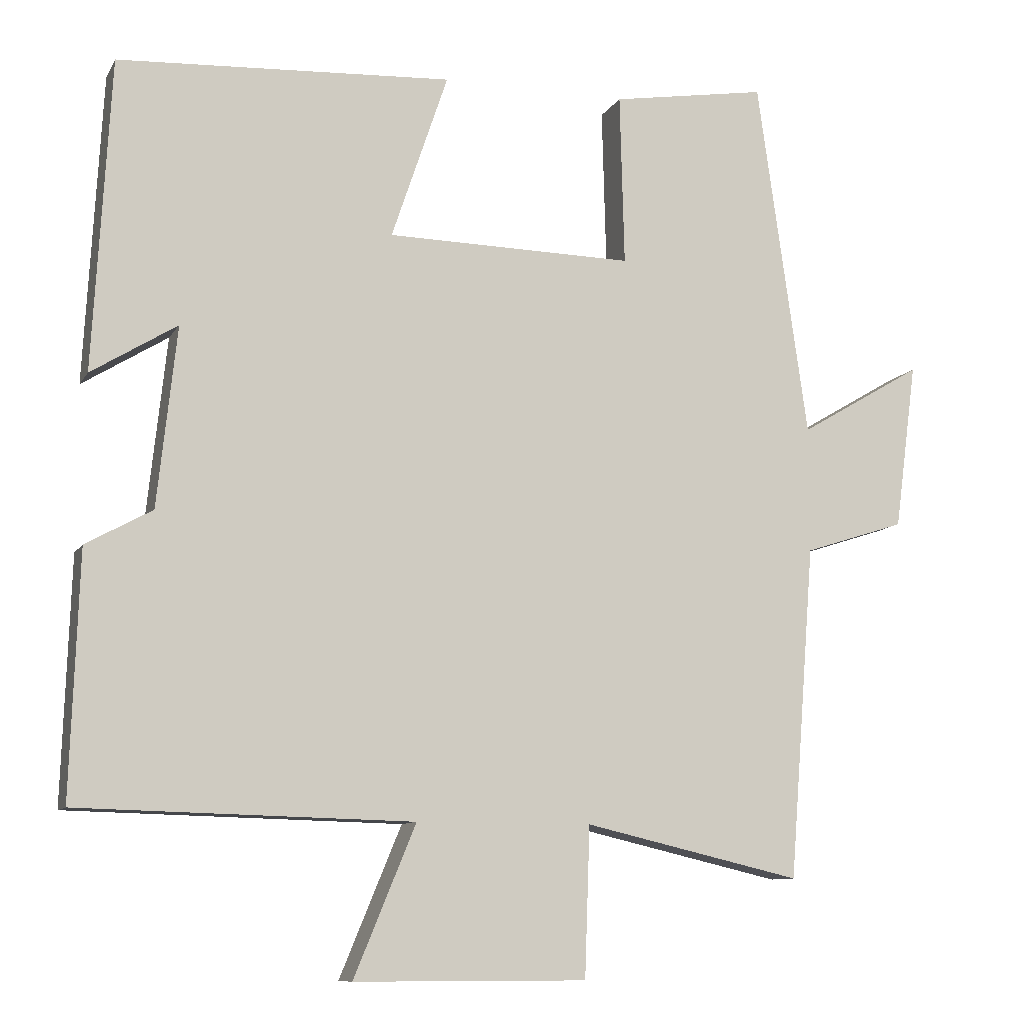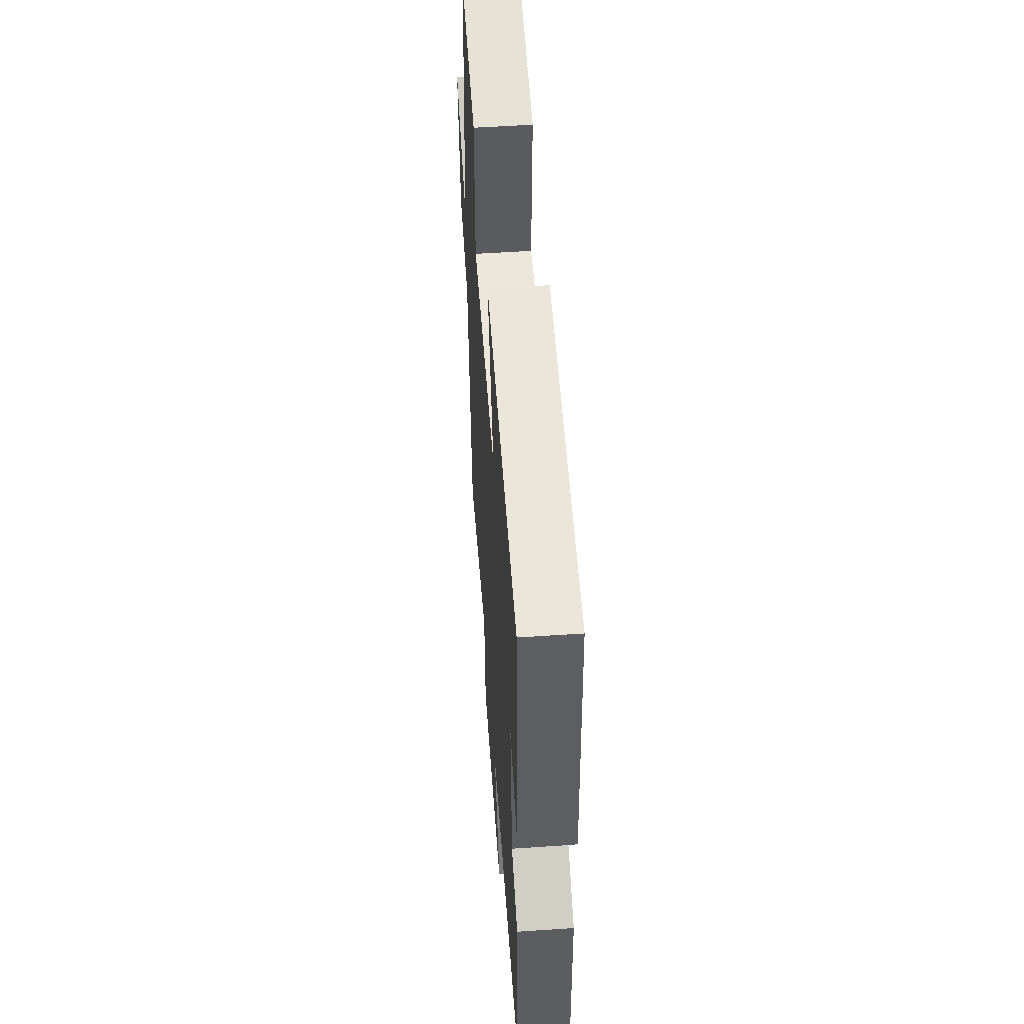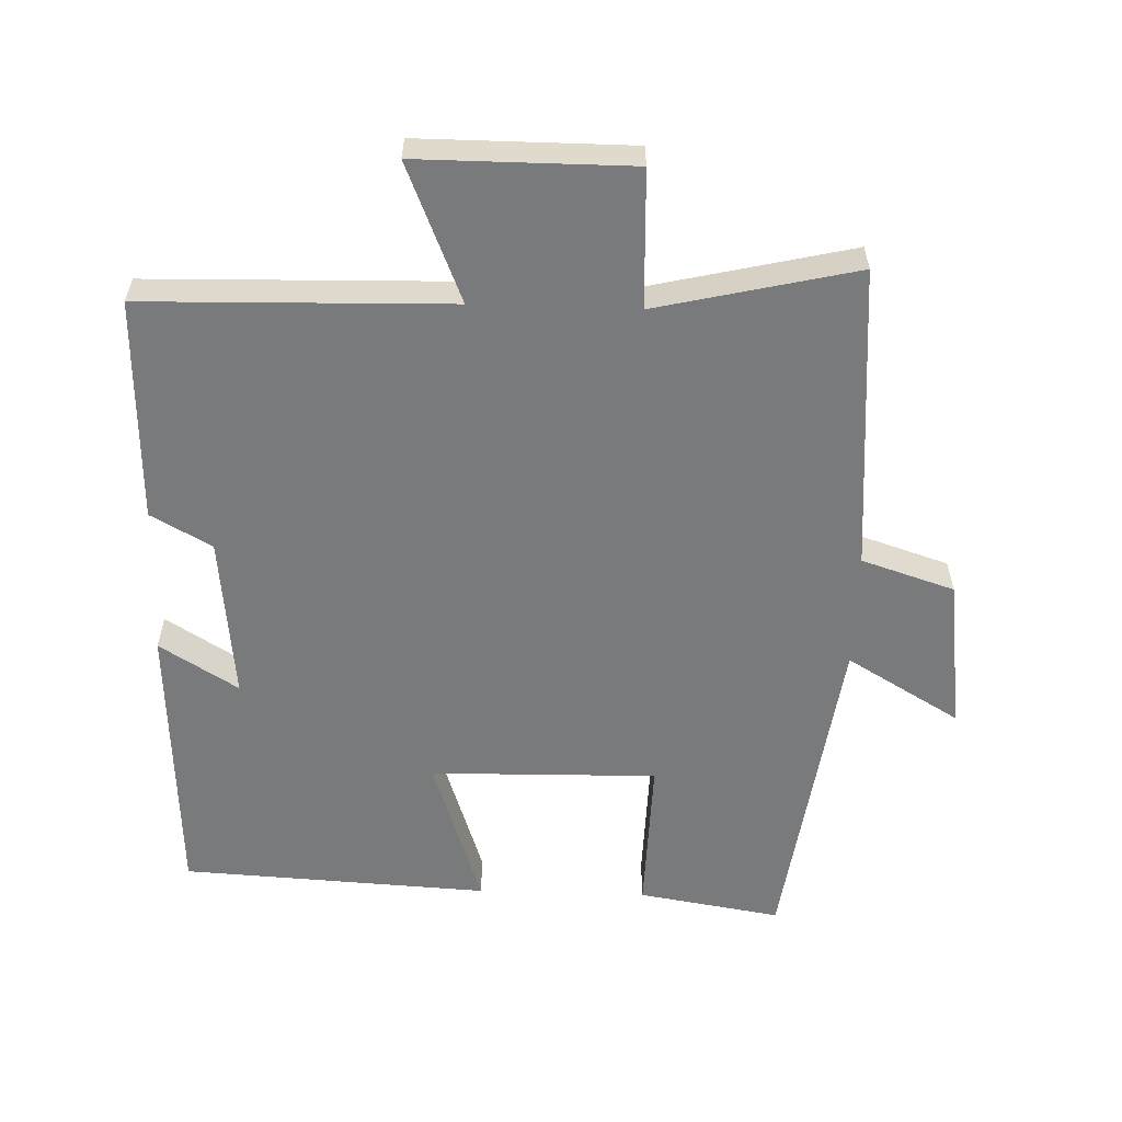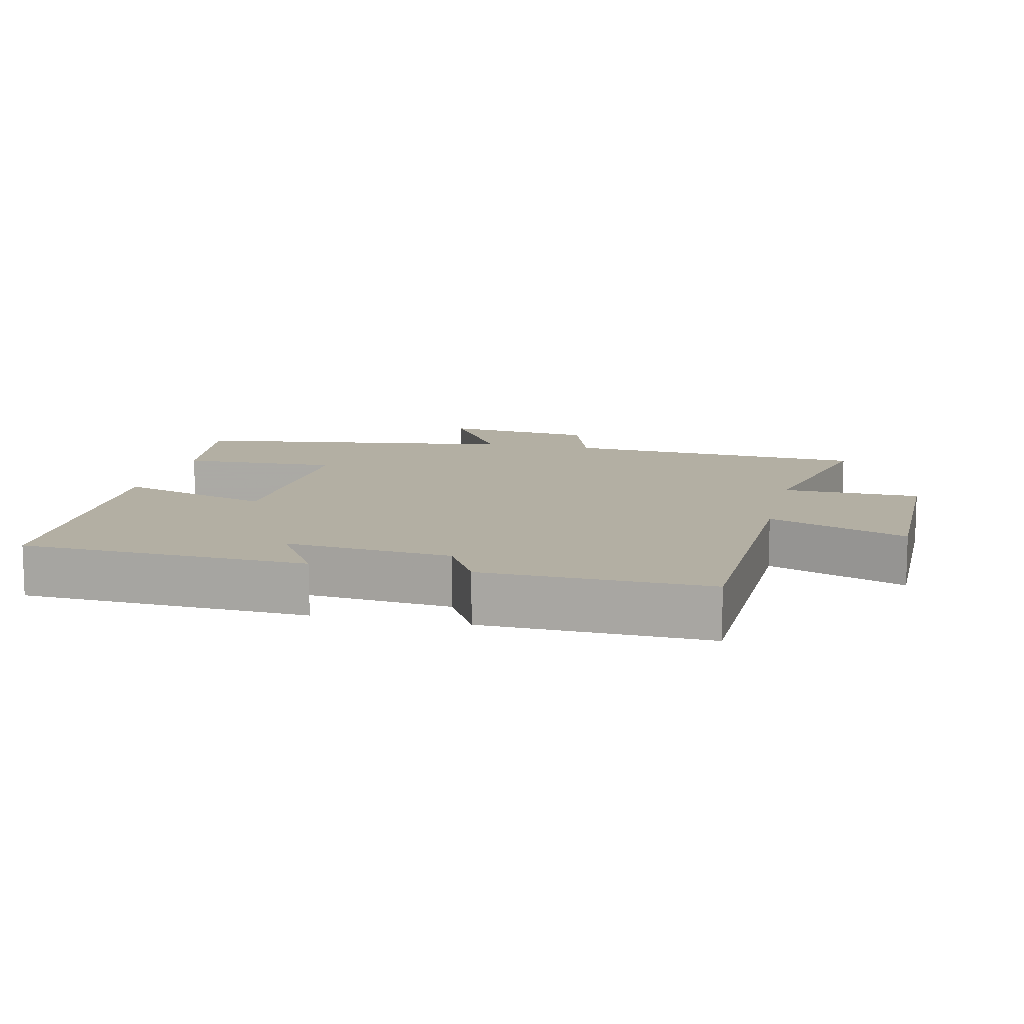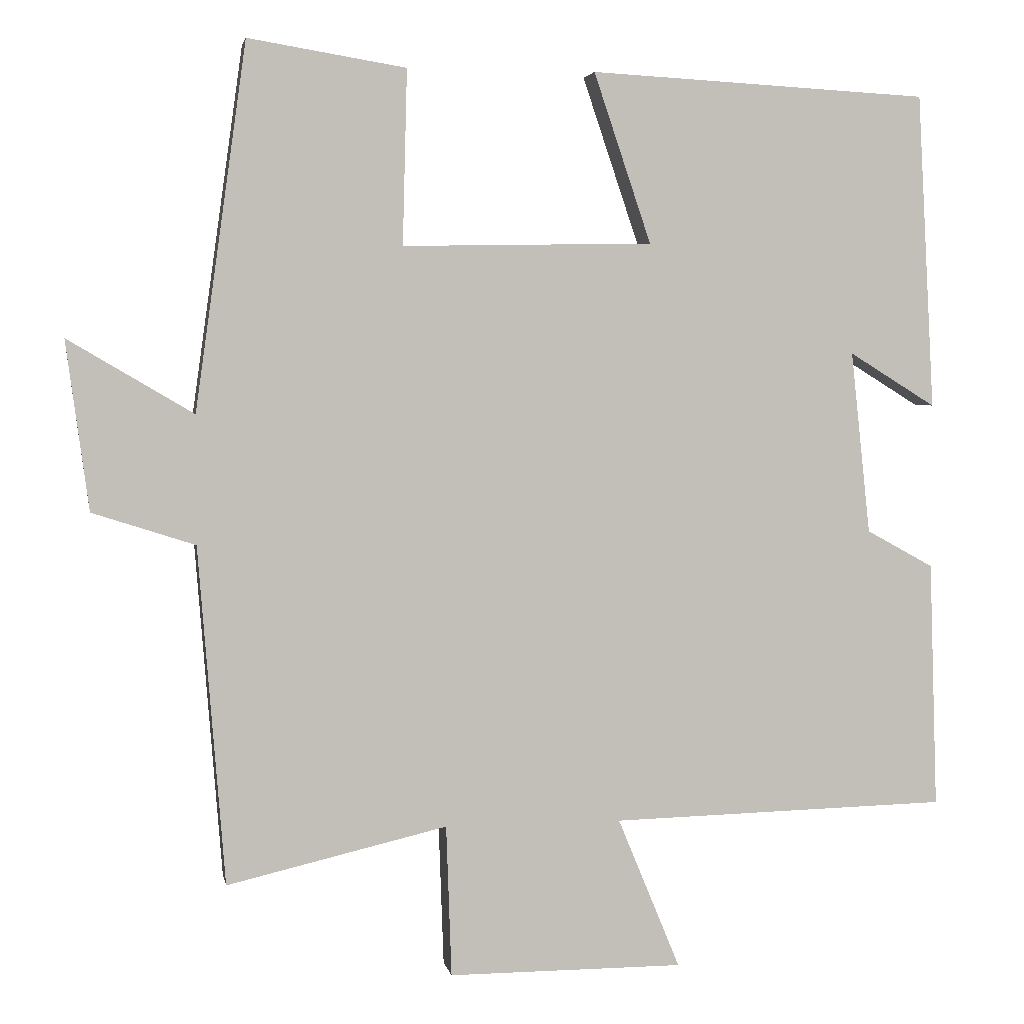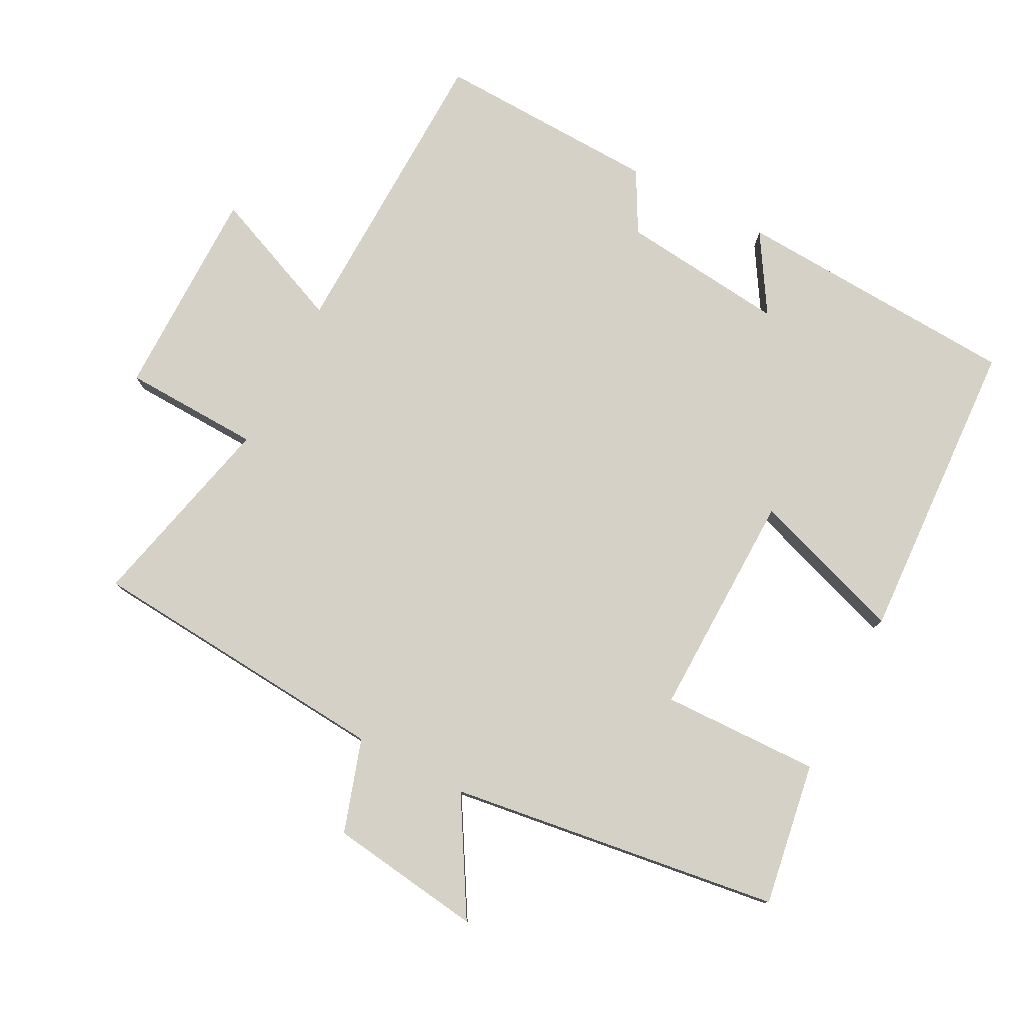
<metadata>
{"format":"obj","ext":"obj","renderer":"f3d","projection":"perspective","resolution":1024,"background":"white","views":[{"elev":-9.8,"azim":161.5,"up":"+Z"},{"elev":54.6,"azim":85.9,"up":"+Z"},{"elev":-58.0,"azim":178.1,"up":"+Y"},{"elev":11.1,"azim":102.9,"up":"+Y"},{"elev":3.5,"azim":-10.3,"up":"+Z"},{"elev":78.7,"azim":-62.4,"up":"+Y"}]}
</metadata>
<code>
v -0.465 0.07 -0.568
v -0.5 0.07 -0.12
v -0.636 0.07 -0.076
v -0.666 0.07 0.148
v -0.5 0.07 0.05
v -0.432 0.07 0.534
v -0.223 0.07 0.5
v -0.229 0.07 0.269
v 0.103 0.07 0.275
v 0.027 0.07 0.5
v 0.477 0.07 0.476
v 0.5 0.07 0.058
v 0.385 0.07 0.129
v 0.411 0.07 -0.113
v 0.5 0.07 -0.162
v 0.511 0.07 -0.489
v 0.063 0.07 -0.5
v 0.146 0.07 -0.701
v -0.166 0.07 -0.701
v -0.173 0.07 -0.5
v -0.465 0 -0.568
v -0.5 0 -0.12
v -0.636 0 -0.076
v -0.666 0 0.148
v -0.5 0 0.05
v -0.432 0 0.534
v -0.223 0 0.5
v -0.229 0 0.269
v 0.103 0 0.275
v 0.027 0 0.5
v 0.477 0 0.476
v 0.5 0 0.058
v 0.385 0 0.129
v 0.411 0 -0.113
v 0.5 0 -0.162
v 0.511 0 -0.489
v 0.063 0 -0.5
v 0.146 0 -0.701
v -0.166 0 -0.701
v -0.173 0 -0.5
f 17 18 19 20
f 15 16 17 20
f 14 15 20 1
f 13 14 1 2
f 10 11 12 13
f 9 10 13
f 8 9 13 2
f 5 6 7 8
f 5 8 2 3
f 3 4 5
f 40 39 38 37
f 40 37 36 35
f 21 40 35 34
f 22 21 34 33
f 33 32 31 30
f 33 30 29
f 22 33 29 28
f 28 27 26 25
f 23 22 28 25
f 25 24 23
f 1 21 22 2
f 2 22 23 3
f 3 23 24 4
f 4 24 25 5
f 5 25 26 6
f 6 26 27 7
f 7 27 28 8
f 8 28 29 9
f 9 29 30 10
f 10 30 31 11
f 11 31 32 12
f 12 32 33 13
f 13 33 34 14
f 14 34 35 15
f 15 35 36 16
f 16 36 37 17
f 17 37 38 18
f 18 38 39 19
f 19 39 40 20
f 20 40 21 1

</code>
